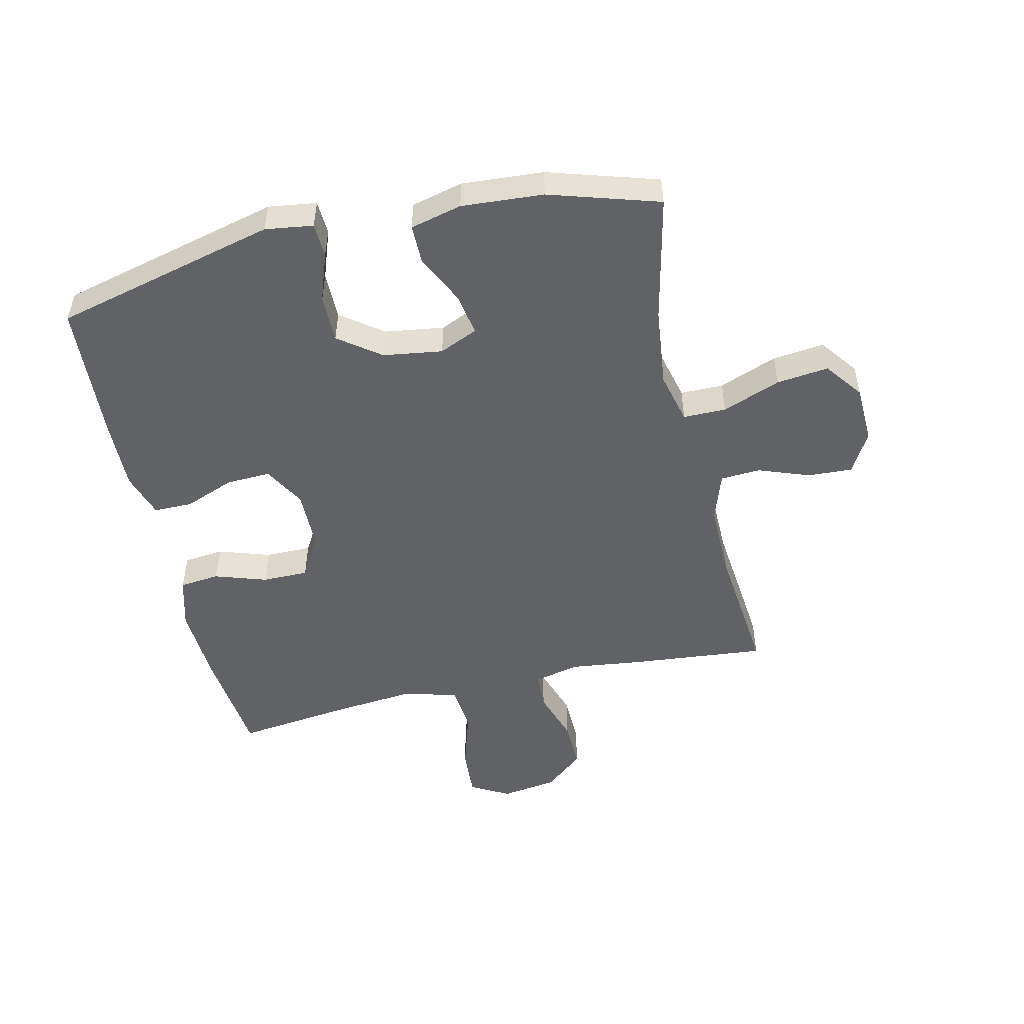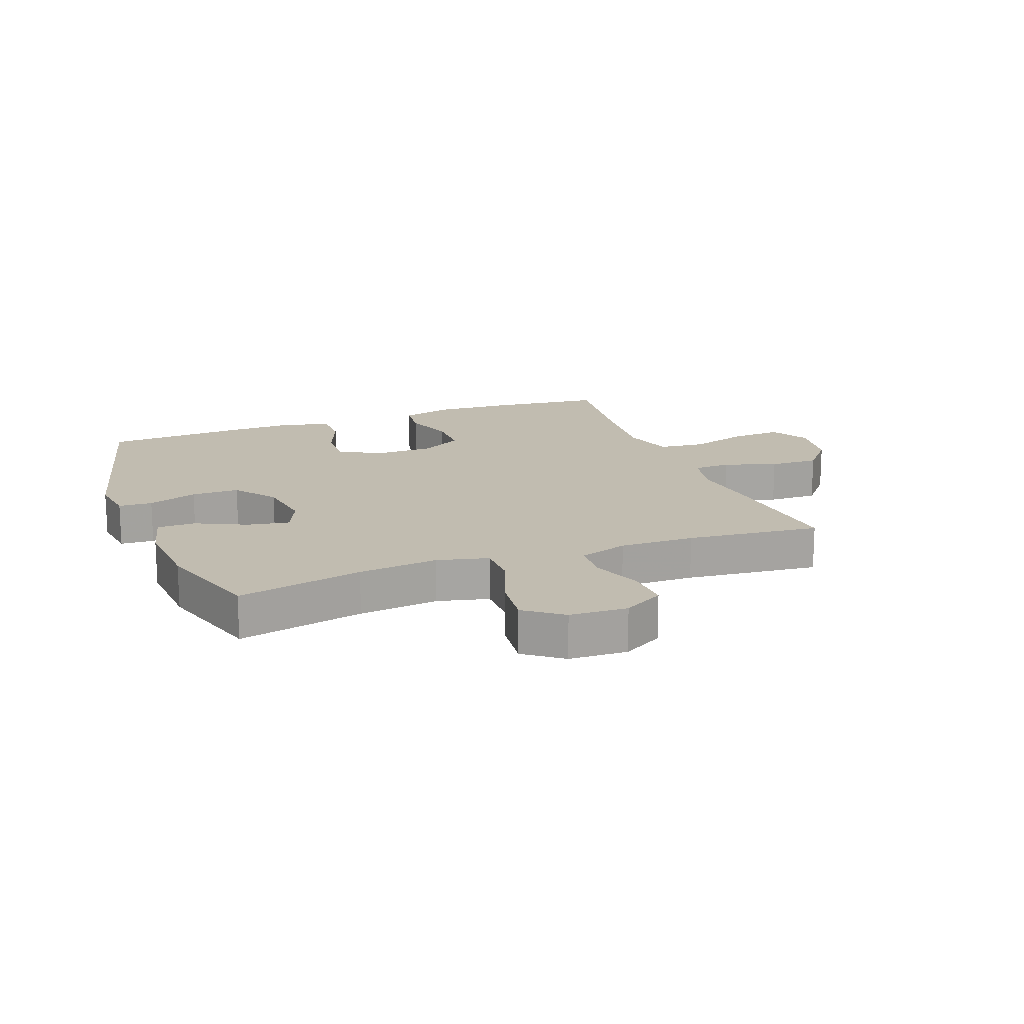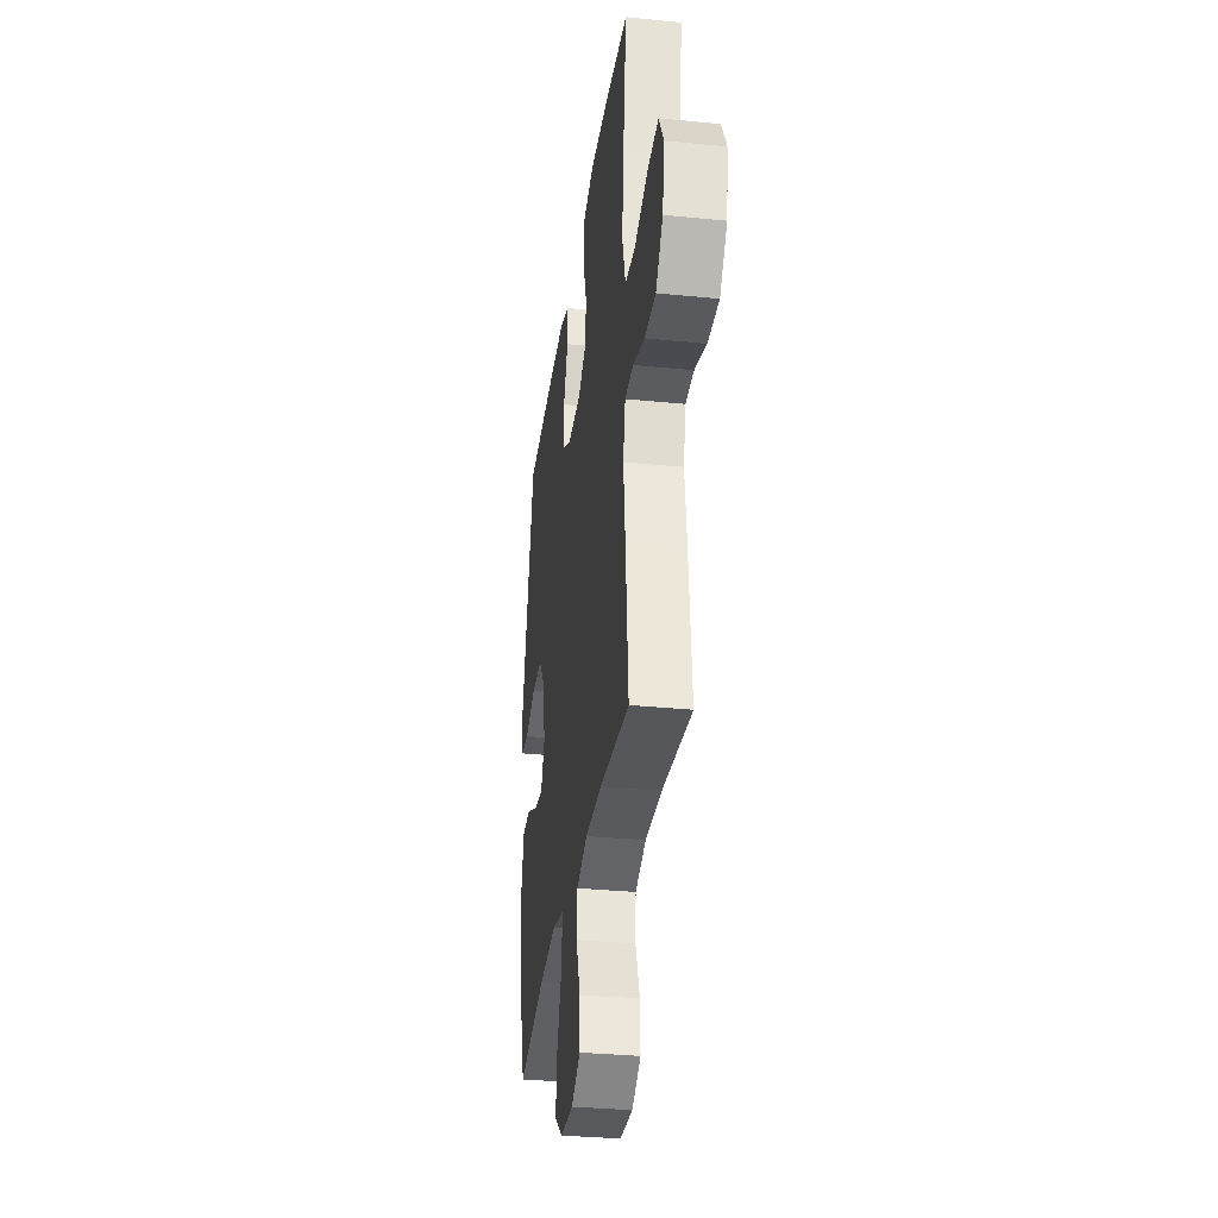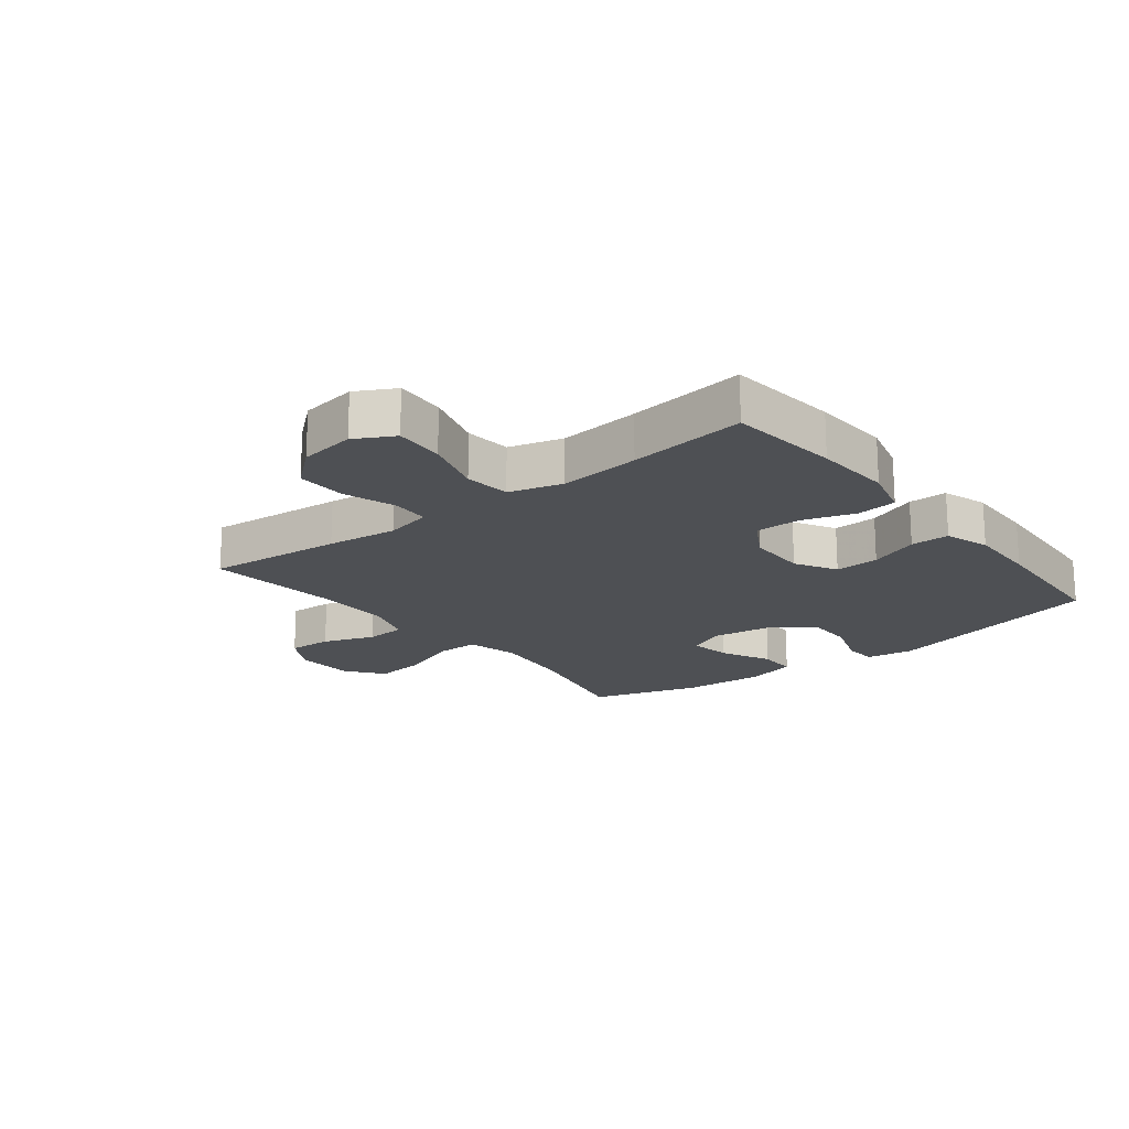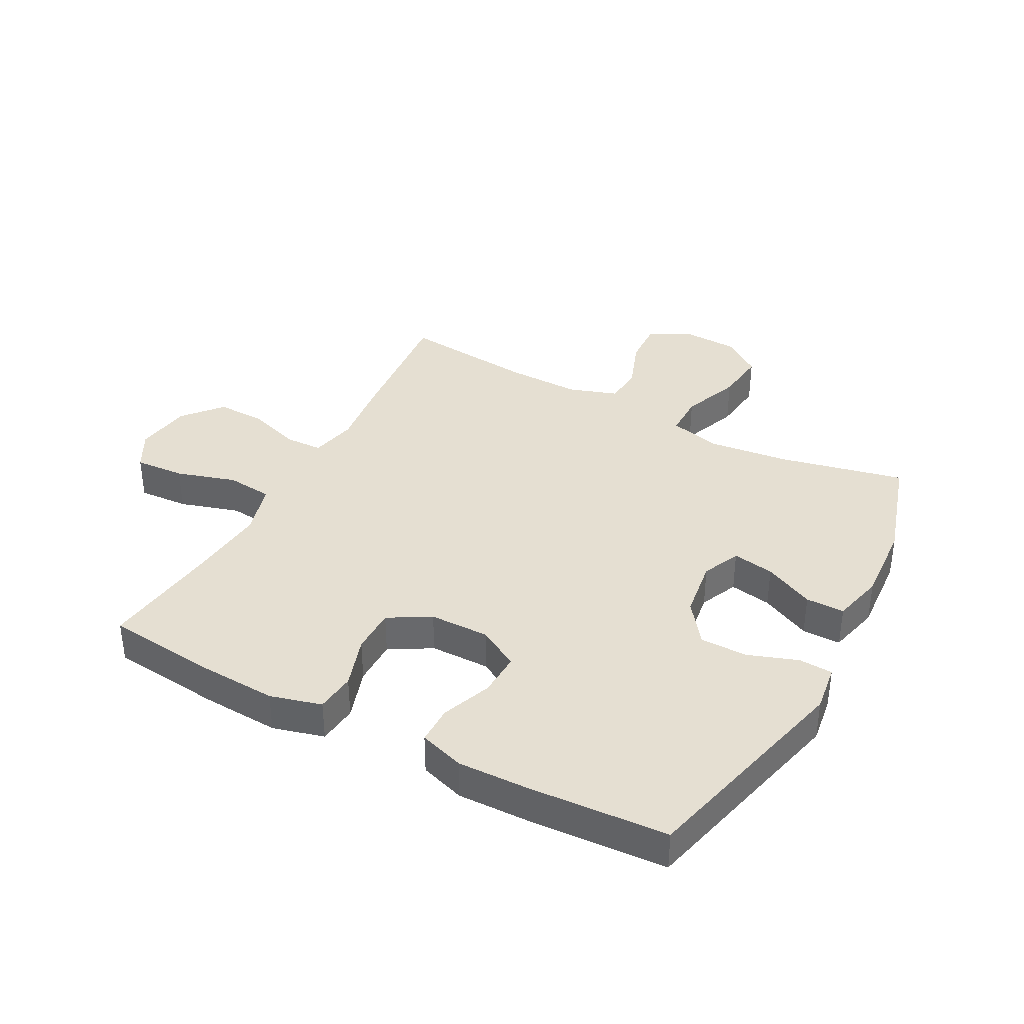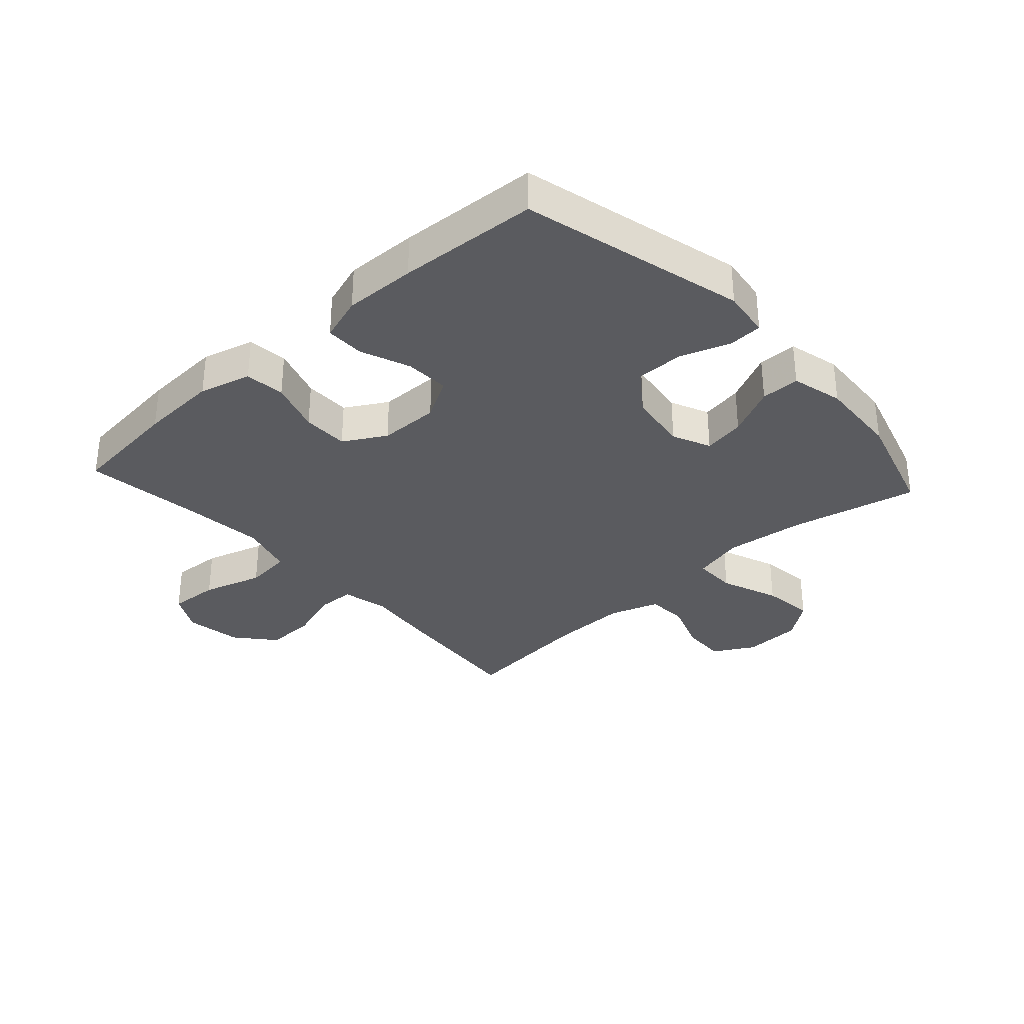
<metadata>
{"format":"obj","ext":"obj","renderer":"f3d","projection":"perspective","resolution":1024,"background":"white","views":[{"elev":-50.6,"azim":102.8,"up":"+Y"},{"elev":16.6,"azim":159.2,"up":"+Y"},{"elev":-32.6,"azim":-97.9,"up":"+Z"},{"elev":-18.5,"azim":-51.8,"up":"+Y"},{"elev":37.5,"azim":28.1,"up":"+Y"},{"elev":-32.9,"azim":42.3,"up":"+Y"}]}
</metadata>
<code>
v -0.5 0.07 0.5
v -0.316 0.07 0.52
v -0.187 0.07 0.527
v -0.102 0.07 0.504
v -0.095 0.07 0.438
v -0.123 0.07 0.352
v -0.123 0.07 0.276
v -0.054 0.07 0.236
v 0.045 0.07 0.235
v 0.113 0.07 0.274
v 0.11 0.07 0.347
v 0.078 0.07 0.429
v 0.078 0.07 0.493
v 0.152 0.07 0.517
v 0.27 0.07 0.514
v 0.5 0.07 0.5
v 0.592 0.07 0.132
v 0.581 0.07 0.053
v 0.525 0.07 0.05
v 0.443 0.07 0.079
v 0.364 0.07 0.079
v 0.313 0.07 0.01
v 0.299 0.07 -0.088
v 0.327 0.07 -0.151
v 0.396 0.07 -0.139
v 0.479 0.07 -0.099
v 0.543 0.07 -0.099
v 0.564 0.07 -0.184
v 0.555 0.07 -0.319
v 0.5 0.07 -0.5
v 0.291 0.07 -0.454
v 0.159 0.07 -0.439
v 0.074 0.07 -0.46
v 0.074 0.07 -0.531
v 0.111 0.07 -0.627
v 0.121 0.07 -0.713
v 0.059 0.07 -0.76
v -0.037 0.07 -0.764
v -0.104 0.07 -0.726
v -0.101 0.07 -0.653
v -0.07 0.07 -0.568
v -0.074 0.07 -0.502
v -0.155 0.07 -0.475
v -0.279 0.07 -0.477
v -0.5 0.07 -0.5
v -0.479 0.07 -0.275
v -0.465 0.07 -0.158
v -0.482 0.07 -0.081
v -0.544 0.07 -0.079
v -0.631 0.07 -0.108
v -0.713 0.07 -0.11
v -0.767 0.07 -0.046
v -0.781 0.07 0.047
v -0.746 0.07 0.111
v -0.663 0.07 0.106
v -0.564 0.07 0.076
v -0.488 0.07 0.084
v -0.463 0.07 0.172
v -0.476 0.07 0.306
v -0.5 0 0.5
v -0.316 0 0.52
v -0.187 0 0.527
v -0.102 0 0.504
v -0.095 0 0.438
v -0.123 0 0.352
v -0.123 0 0.276
v -0.054 0 0.236
v 0.045 0 0.235
v 0.113 0 0.274
v 0.11 0 0.347
v 0.078 0 0.429
v 0.078 0 0.493
v 0.152 0 0.517
v 0.27 0 0.514
v 0.5 0 0.5
v 0.592 0 0.132
v 0.581 0 0.053
v 0.525 0 0.05
v 0.443 0 0.079
v 0.364 0 0.079
v 0.313 0 0.01
v 0.299 0 -0.088
v 0.327 0 -0.151
v 0.396 0 -0.139
v 0.479 0 -0.099
v 0.543 0 -0.099
v 0.564 0 -0.184
v 0.555 0 -0.319
v 0.5 0 -0.5
v 0.291 0 -0.454
v 0.159 0 -0.439
v 0.074 0 -0.46
v 0.074 0 -0.531
v 0.111 0 -0.627
v 0.121 0 -0.713
v 0.059 0 -0.76
v -0.037 0 -0.764
v -0.104 0 -0.726
v -0.101 0 -0.653
v -0.07 0 -0.568
v -0.074 0 -0.502
v -0.155 0 -0.475
v -0.279 0 -0.477
v -0.5 0 -0.5
v -0.479 0 -0.275
v -0.465 0 -0.158
v -0.482 0 -0.081
v -0.544 0 -0.079
v -0.631 0 -0.108
v -0.713 0 -0.11
v -0.767 0 -0.046
v -0.781 0 0.047
v -0.746 0 0.111
v -0.663 0 0.106
v -0.564 0 0.076
v -0.488 0 0.084
v -0.463 0 0.172
v -0.476 0 0.306
f 53 54 55 56
f 53 56 57
f 52 53 57
f 49 50 51 52
f 48 49 52 57
f 47 48 57 58
f 44 45 46 47
f 43 44 47 58
f 38 39 40 41
f 38 41 42
f 37 38 42
f 34 35 36 37
f 33 34 37 42
f 28 29 30 31
f 28 31 32
f 25 26 27 28
f 24 25 28 32
f 23 24 32 33
f 17 18 19 20
f 17 20 21
f 16 17 21
f 15 16 21 22
f 11 12 13 14
f 10 11 14 15
f 3 4 5 6
f 3 6 7
f 59 1 2 3
f 59 3 7
f 58 59 7 8
f 43 58 8 9
f 42 43 9 10
f 22 23 33 42
f 10 15 22 42
f 115 114 113 112
f 116 115 112
f 116 112 111
f 111 110 109 108
f 116 111 108 107
f 117 116 107 106
f 106 105 104 103
f 117 106 103 102
f 100 99 98 97
f 101 100 97
f 101 97 96
f 96 95 94 93
f 101 96 93 92
f 90 89 88 87
f 91 90 87
f 87 86 85 84
f 91 87 84 83
f 92 91 83 82
f 79 78 77 76
f 80 79 76
f 80 76 75
f 81 80 75 74
f 73 72 71 70
f 74 73 70 69
f 65 64 63 62
f 66 65 62
f 62 61 60 118
f 66 62 118
f 67 66 118 117
f 68 67 117 102
f 69 68 102 101
f 101 92 82 81
f 101 81 74 69
f 1 60 61 2
f 2 61 62 3
f 3 62 63 4
f 4 63 64 5
f 5 64 65 6
f 6 65 66 7
f 7 66 67 8
f 8 67 68 9
f 9 68 69 10
f 10 69 70 11
f 11 70 71 12
f 12 71 72 13
f 13 72 73 14
f 14 73 74 15
f 15 74 75 16
f 16 75 76 17
f 17 76 77 18
f 18 77 78 19
f 19 78 79 20
f 20 79 80 21
f 21 80 81 22
f 22 81 82 23
f 23 82 83 24
f 24 83 84 25
f 25 84 85 26
f 26 85 86 27
f 27 86 87 28
f 28 87 88 29
f 29 88 89 30
f 30 89 90 31
f 31 90 91 32
f 32 91 92 33
f 33 92 93 34
f 34 93 94 35
f 35 94 95 36
f 36 95 96 37
f 37 96 97 38
f 38 97 98 39
f 39 98 99 40
f 40 99 100 41
f 41 100 101 42
f 42 101 102 43
f 43 102 103 44
f 44 103 104 45
f 45 104 105 46
f 46 105 106 47
f 47 106 107 48
f 48 107 108 49
f 49 108 109 50
f 50 109 110 51
f 51 110 111 52
f 52 111 112 53
f 53 112 113 54
f 54 113 114 55
f 55 114 115 56
f 56 115 116 57
f 57 116 117 58
f 58 117 118 59
f 59 118 60 1

</code>
